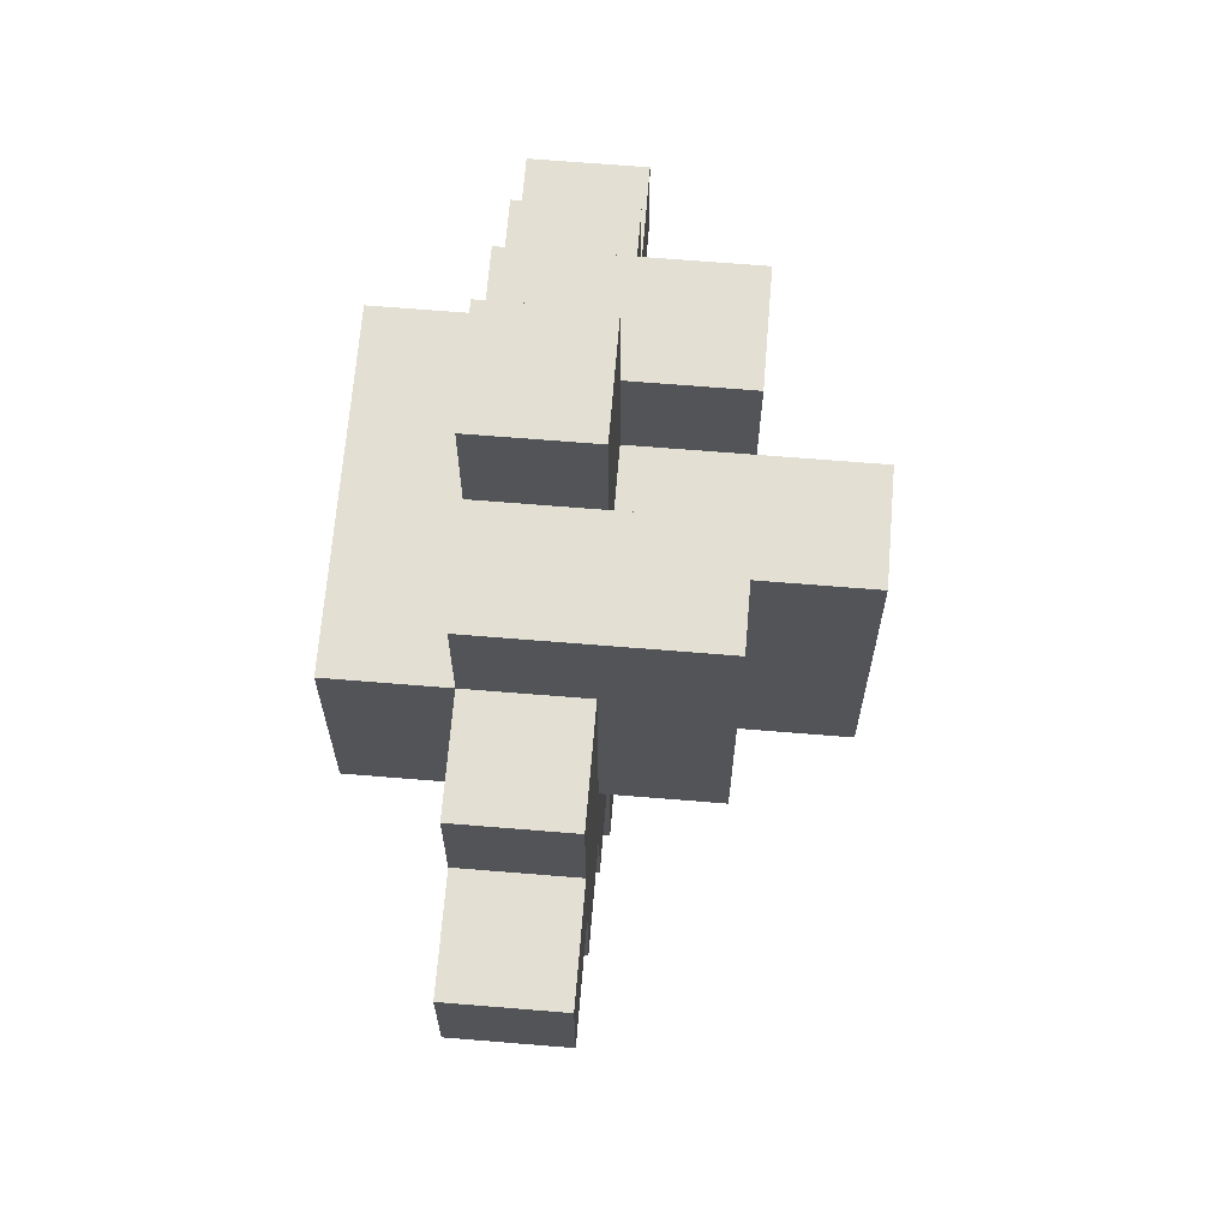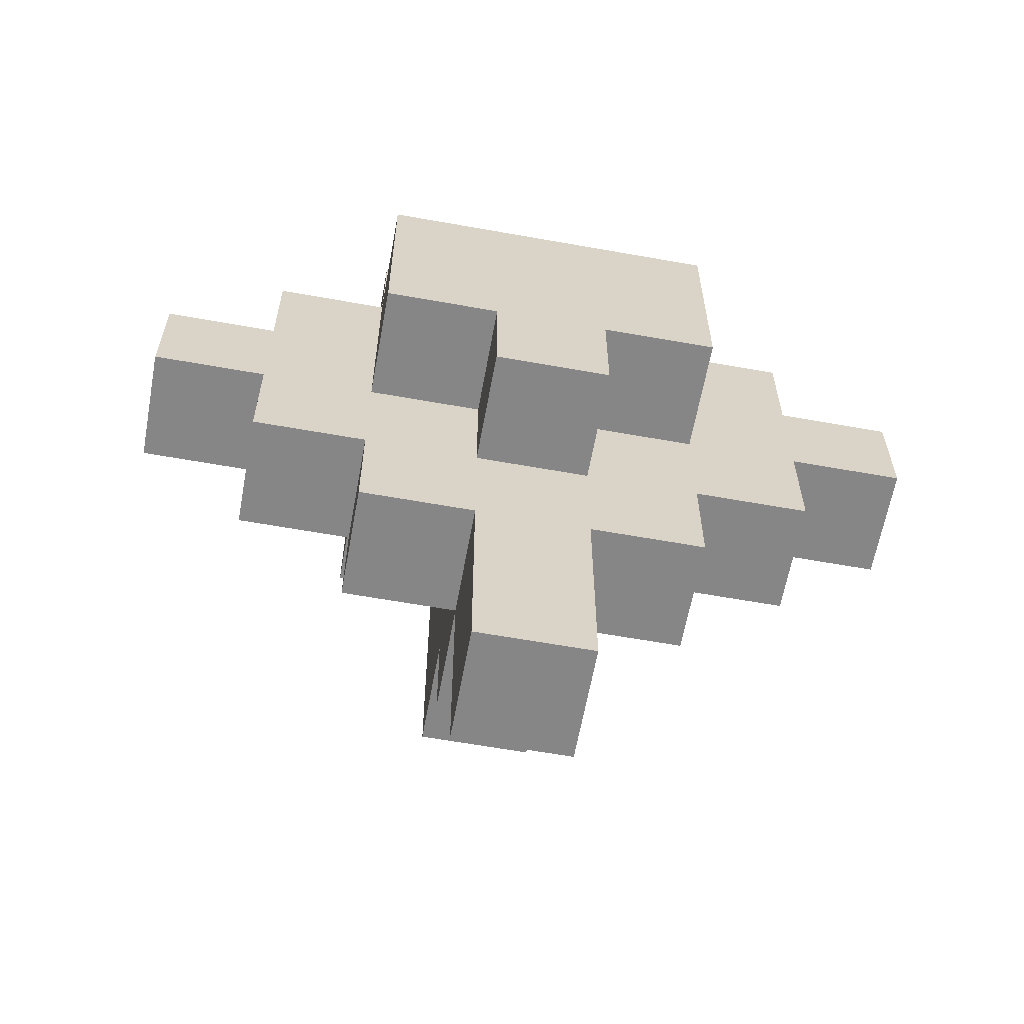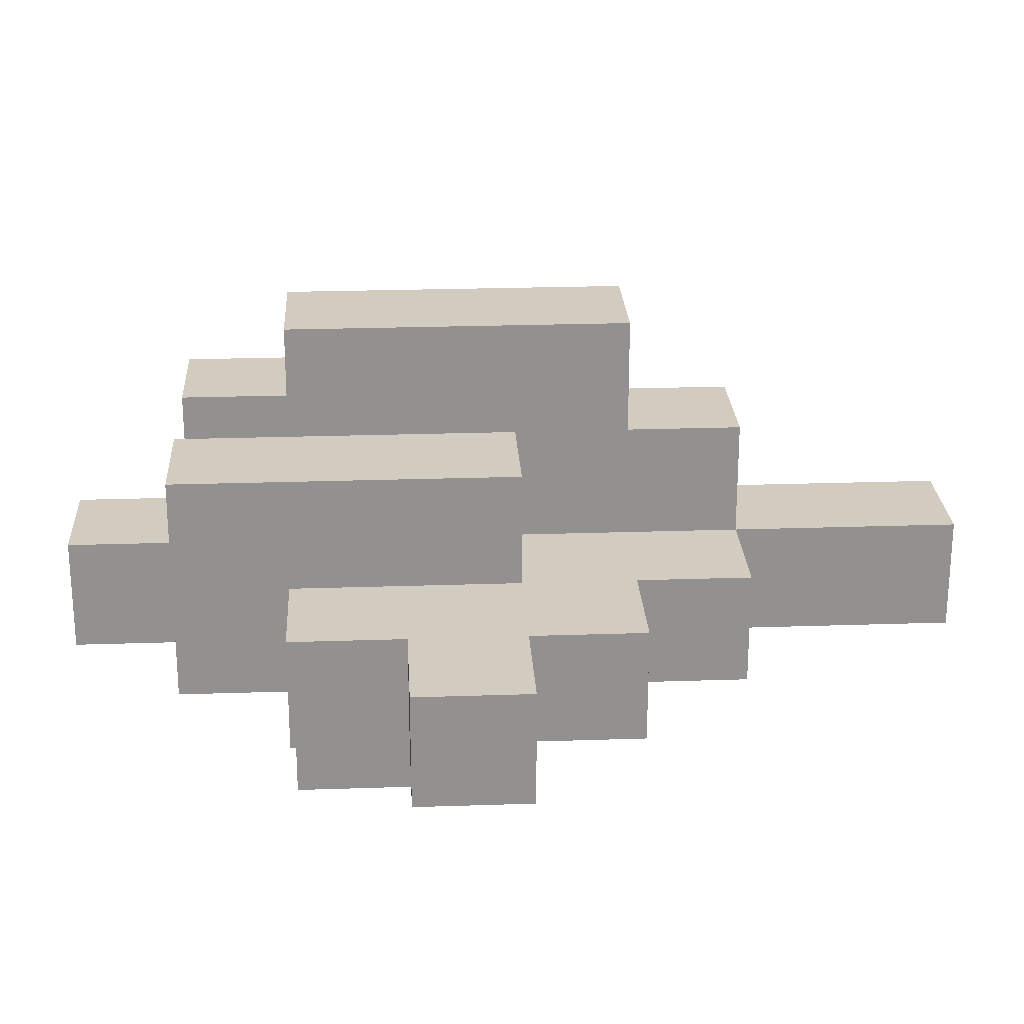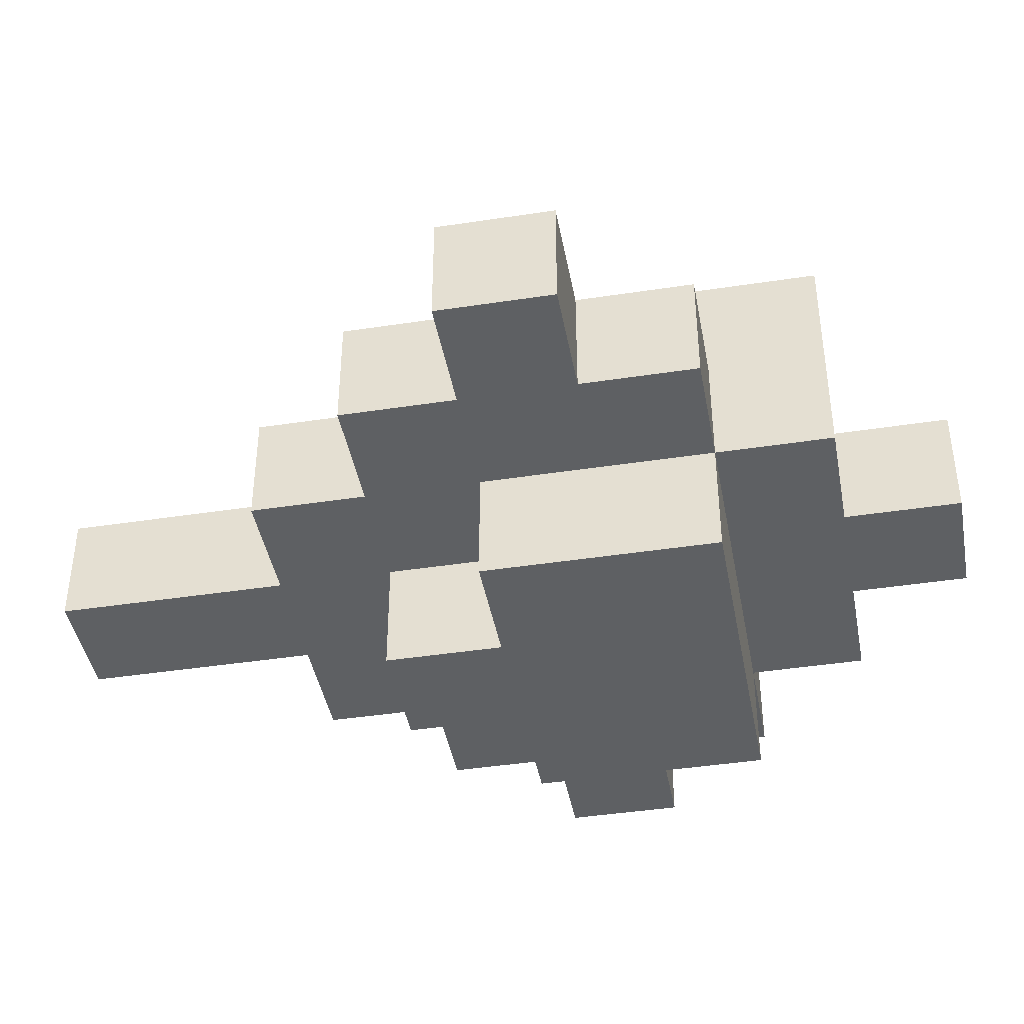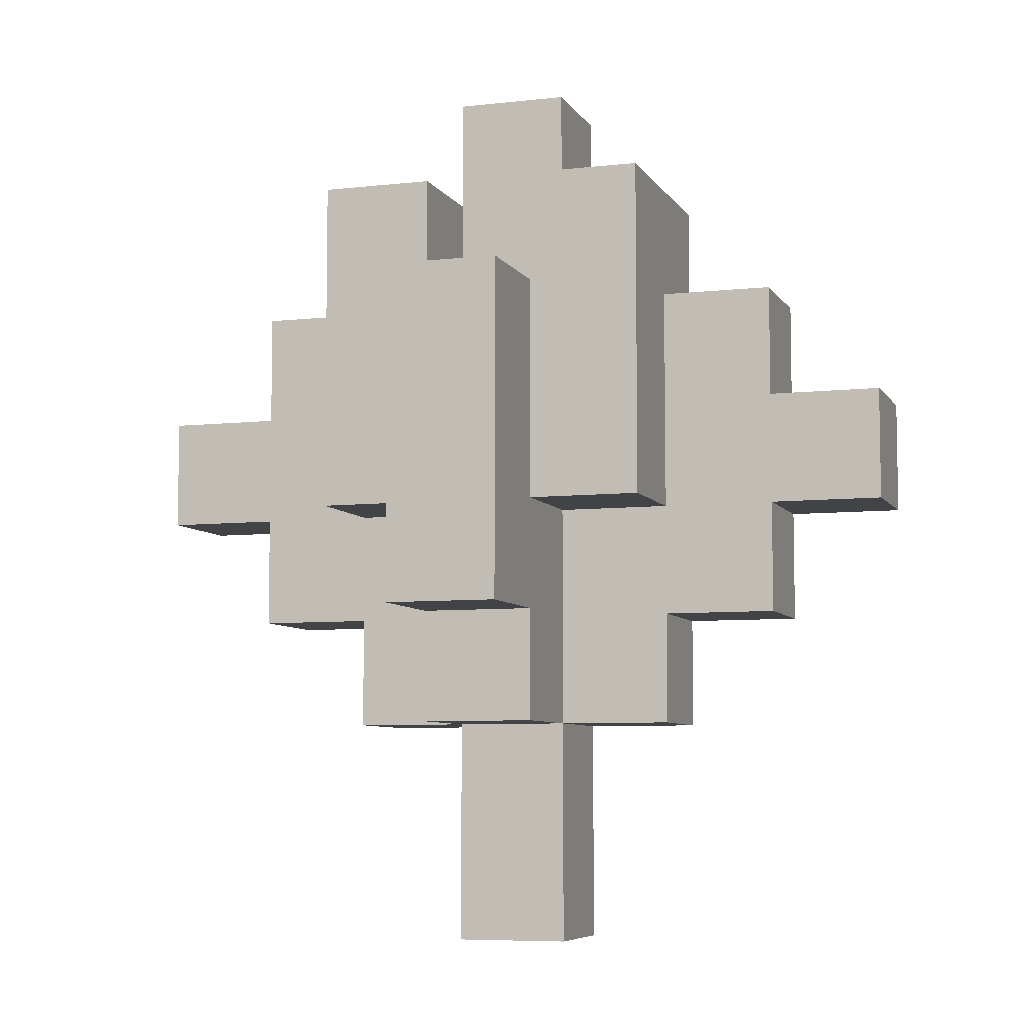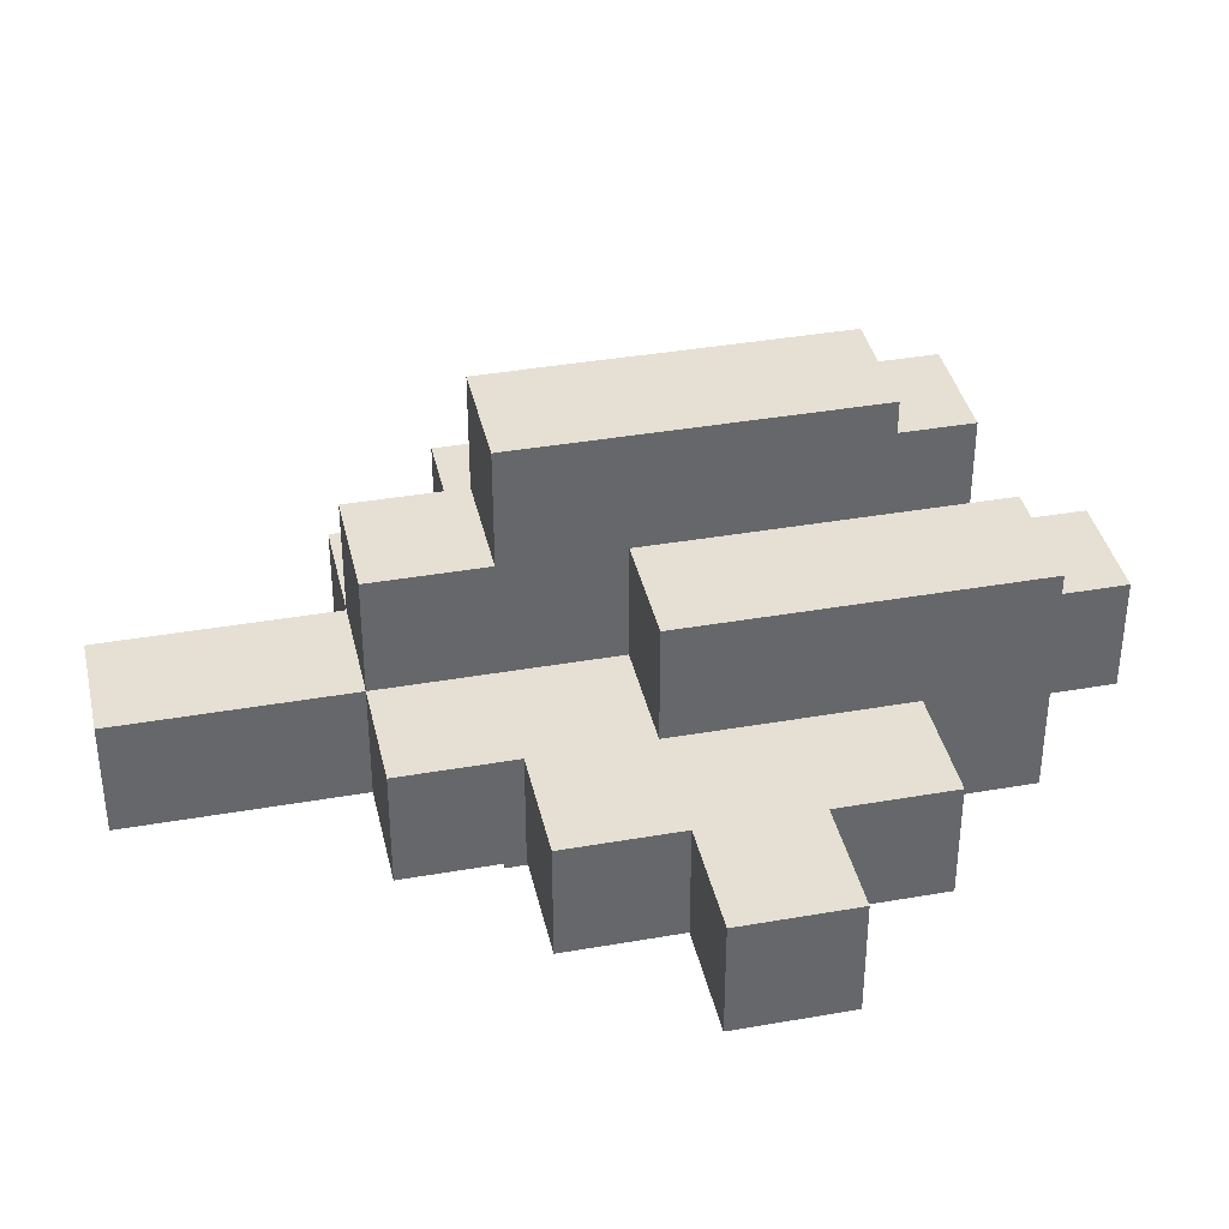
<metadata>
{"format":"obj","ext":"obj","renderer":"f3d","projection":"perspective","resolution":1024,"background":"white","views":[{"elev":67.0,"azim":94.7,"up":"+Z"},{"elev":-62.1,"azim":-10.3,"up":"+Z"},{"elev":24.2,"azim":86.8,"up":"+Y"},{"elev":-42.3,"azim":-79.6,"up":"+Y"},{"elev":-6.9,"azim":-161.8,"up":"+Z"},{"elev":38.2,"azim":-102.5,"up":"+Y"}]}
</metadata>
<code>
o
v -0.4 0.6 0.4
v -0.4 0.6 0.3
v -0.4 0.7 0.4
v -0.4 0.7 0.3
v -0.3 0.6 0.5
v -0.3 0.6 0.4
v -0.3 0.6 0.3
v -0.3 0.6 0.2
v -0.3 0.7 0.5
v -0.3 0.7 0.4
v -0.3 0.7 0.3
v -0.3 0.7 0.2
v -0.2 0.5 0.5
v -0.2 0.5 0.3
v -0.2 0.6 0.6
v -0.2 0.6 0.5
v -0.2 0.6 0.3
v -0.2 0.6 0.2
v -0.2 0.6 0.1
v -0.2 0.7 0.6
v -0.2 0.7 0.5
v -0.2 0.7 0.3
v -0.2 0.7 0.2
v -0.2 0.7 0.1
v -0.2 0.8 0.6
v -0.2 0.8 0.5
v -0.2 0.8 0.3
v -0.1 0.5 0.3
v -0.1 0.5 0.2
v -0.1 0.6 0.7
v -0.1 0.6 0.6
v -0.1 0.6 0.3
v -0.1 0.6 0.2
v -0.1 0.6 0.1
v -0.1 0.6 0
v -0.1 0.6 -0.1
v -0.1 0.7 0.7
v -0.1 0.7 0.6
v -0.1 0.7 0.3
v -0.1 0.7 0.2
v -0.1 0.7 0.1
v -0.1 0.7 0
v -0.1 0.7 -0.1
v -0.1 0.8 0.5
v -0.1 0.8 0.3
v -0.1 0.8 0.2
v -0.1 0.8 0.1
v -0.1 0.9 0.5
v -0.1 0.9 0.2
v 0 0.7 0.6
v 0 0.7 0.5
v 0 0.8 0.6
v 0 0.8 0.5
v -0.1 0.7 0.6
v -0.1 0.7 0.5
v -0.1 0.8 0.6
v -0.1 0.8 0.5
v 0 0.5 0.3
v 0 0.5 0.2
v 0 0.6 0.7
v 0 0.6 0.6
v 0 0.6 0.3
v 0 0.6 0.2
v 0 0.6 0.1
v 0 0.6 0
v 0 0.6 -0.1
v 0 0.7 0.7
v 0 0.7 0.6
v 0 0.7 0.3
v 0 0.7 0.2
v 0 0.7 0.1
v 0 0.7 0
v 0 0.7 -0.1
v 0 0.8 0.5
v 0 0.8 0.3
v 0 0.8 0.2
v 0 0.8 0.1
v 0 0.9 0.5
v 0 0.9 0.2
v 0.1 0.5 0.5
v 0.1 0.5 0.3
v 0.1 0.6 0.6
v 0.1 0.6 0.5
v 0.1 0.6 0.3
v 0.1 0.6 0.2
v 0.1 0.6 0.1
v 0.1 0.7 0.6
v 0.1 0.7 0.5
v 0.1 0.7 0.3
v 0.1 0.7 0.2
v 0.1 0.7 0.1
v 0.1 0.8 0.6
v 0.1 0.8 0.5
v 0.1 0.8 0.3
v 0.2 0.6 0.5
v 0.2 0.6 0.4
v 0.2 0.6 0.3
v 0.2 0.6 0.2
v 0.2 0.7 0.5
v 0.2 0.7 0.4
v 0.2 0.7 0.3
v 0.2 0.7 0.2
v 0.3 0.6 0.4
v 0.3 0.6 0.3
v 0.3 0.7 0.4
v 0.3 0.7 0.3
v -0.1 0.6 0.7
v -0.1 0.7 0.7
v 0 0.6 0.7
v 0 0.7 0.7
v -0.2 0.6 0.6
v -0.2 0.7 0.6
v -0.2 0.8 0.6
v -0.1 0.6 0.6
v -0.1 0.7 0.6
v -0.1 0.8 0.6
v 0 0.6 0.6
v 0 0.7 0.6
v 0 0.8 0.6
v 0.1 0.6 0.6
v 0.1 0.7 0.6
v 0.1 0.8 0.6
v -0.3 0.6 0.5
v -0.3 0.7 0.5
v -0.2 0.5 0.5
v -0.2 0.6 0.5
v -0.2 0.7 0.5
v -0.1 0.7 0.5
v -0.1 0.8 0.5
v -0.1 0.9 0.5
v 0 0.7 0.5
v 0 0.8 0.5
v 0 0.9 0.5
v 0.1 0.5 0.5
v 0.1 0.6 0.5
v 0.1 0.7 0.5
v 0.2 0.6 0.5
v 0.2 0.7 0.5
v -0.4 0.6 0.4
v -0.4 0.7 0.4
v -0.3 0.6 0.4
v -0.3 0.7 0.4
v 0.2 0.6 0.4
v 0.2 0.7 0.4
v 0.3 0.6 0.4
v 0.3 0.7 0.4
v -0.4 0.6 0.3
v -0.4 0.7 0.3
v -0.3 0.6 0.3
v -0.3 0.7 0.3
v -0.2 0.5 0.3
v -0.2 0.6 0.3
v -0.2 0.7 0.3
v -0.2 0.8 0.3
v -0.1 0.5 0.3
v -0.1 0.6 0.3
v -0.1 0.7 0.3
v -0.1 0.8 0.3
v 0 0.5 0.3
v 0 0.6 0.3
v 0 0.7 0.3
v 0 0.8 0.3
v 0.1 0.5 0.3
v 0.1 0.6 0.3
v 0.1 0.7 0.3
v 0.1 0.8 0.3
v 0.2 0.6 0.3
v 0.2 0.7 0.3
v 0.3 0.6 0.3
v 0.3 0.7 0.3
v -0.3 0.6 0.2
v -0.3 0.7 0.2
v -0.2 0.6 0.2
v -0.2 0.7 0.2
v -0.1 0.5 0.2
v -0.1 0.6 0.2
v -0.1 0.8 0.2
v -0.1 0.9 0.2
v 0 0.5 0.2
v 0 0.6 0.2
v 0 0.8 0.2
v 0 0.9 0.2
v 0.1 0.6 0.2
v 0.1 0.7 0.2
v 0.2 0.6 0.2
v 0.2 0.7 0.2
v -0.2 0.6 0.1
v -0.2 0.7 0.1
v -0.1 0.6 0.1
v -0.1 0.7 0.1
v -0.1 0.8 0.1
v 0 0.6 0.1
v 0 0.7 0.1
v 0 0.8 0.1
v 0.1 0.6 0.1
v 0.1 0.7 0.1
v -0.1 0.6 -0.1
v -0.1 0.7 -0.1
v 0 0.6 -0.1
v 0 0.7 -0.1
v -0.2 0.5 0.5
v 0.1 0.5 0.5
v -0.2 0.5 0.3
v -0.1 0.5 0.3
v 0 0.5 0.3
v 0.1 0.5 0.3
v -0.1 0.5 0.2
v 0 0.5 0.2
v -0.1 0.6 0.7
v 0 0.6 0.7
v -0.2 0.6 0.6
v -0.1 0.6 0.6
v 0 0.6 0.6
v 0.1 0.6 0.6
v -0.3 0.6 0.5
v -0.2 0.6 0.5
v 0.1 0.6 0.5
v 0.2 0.6 0.5
v -0.4 0.6 0.4
v -0.3 0.6 0.4
v 0.2 0.6 0.4
v 0.3 0.6 0.4
v -0.4 0.6 0.3
v -0.3 0.6 0.3
v -0.2 0.6 0.3
v -0.1 0.6 0.3
v 0 0.6 0.3
v 0.1 0.6 0.3
v 0.2 0.6 0.3
v 0.3 0.6 0.3
v -0.3 0.6 0.2
v -0.2 0.6 0.2
v -0.1 0.6 0.2
v 0 0.6 0.2
v 0.1 0.6 0.2
v 0.2 0.6 0.2
v -0.2 0.6 0.1
v -0.1 0.6 0.1
v 0 0.6 0.1
v 0.1 0.6 0.1
v -0.1 0.6 0
v 0 0.6 0
v -0.1 0.6 -0.1
v 0 0.6 -0.1
v -0.1 0.7 0.7
v 0 0.7 0.7
v -0.1 0.7 0.6
v 0 0.7 0.6
v -0.3 0.7 0.5
v -0.2 0.7 0.5
v -0.1 0.7 0.5
v 0 0.7 0.5
v 0.1 0.7 0.5
v 0.2 0.7 0.5
v -0.4 0.7 0.4
v -0.3 0.7 0.4
v 0.2 0.7 0.4
v 0.3 0.7 0.4
v -0.4 0.7 0.3
v -0.3 0.7 0.3
v -0.2 0.7 0.3
v -0.1 0.7 0.3
v 0 0.7 0.3
v 0.1 0.7 0.3
v 0.2 0.7 0.3
v 0.3 0.7 0.3
v -0.3 0.7 0.2
v -0.2 0.7 0.2
v -0.1 0.7 0.2
v 0 0.7 0.2
v 0.1 0.7 0.2
v 0.2 0.7 0.2
v -0.2 0.7 0.1
v -0.1 0.7 0.1
v 0 0.7 0.1
v 0.1 0.7 0.1
v -0.1 0.7 0
v 0 0.7 0
v -0.1 0.7 -0.1
v 0 0.7 -0.1
v -0.2 0.8 0.6
v -0.1 0.8 0.6
v 0 0.8 0.6
v 0.1 0.8 0.6
v -0.2 0.8 0.5
v -0.1 0.8 0.5
v 0 0.8 0.5
v 0.1 0.8 0.5
v -0.2 0.8 0.3
v -0.1 0.8 0.3
v 0 0.8 0.3
v 0.1 0.8 0.3
v -0.1 0.8 0.2
v 0 0.8 0.2
v -0.1 0.8 0.1
v 0 0.8 0.1
v -0.1 0.9 0.5
v 0 0.9 0.5
v -0.1 0.9 0.2
v 0 0.9 0.2
f 3 2 1
f 4 2 3
f 9 6 5
f 10 6 9
f 11 8 7
f 12 8 11
f 16 14 13
f 17 14 16
f 20 16 15
f 21 16 20
f 23 19 18
f 24 19 23
f 25 21 20
f 26 22 21
f 26 21 25
f 27 22 26
f 32 29 28
f 33 29 32
f 37 31 30
f 38 31 37
f 41 35 34
f 42 36 35
f 42 35 41
f 43 36 42
f 45 40 39
f 46 41 40
f 46 40 45
f 47 41 46
f 48 45 44
f 48 46 45
f 49 46 48
f 52 51 50
f 53 51 52
f 54 55 56
f 56 55 57
f 58 59 62
f 62 59 63
f 60 61 67
f 67 61 68
f 64 65 71
f 65 66 72
f 71 65 72
f 72 66 73
f 69 70 75
f 70 71 76
f 75 70 76
f 76 71 77
f 74 75 78
f 75 76 78
f 78 76 79
f 80 81 83
f 83 81 84
f 82 83 87
f 87 83 88
f 85 86 90
f 90 86 91
f 87 88 92
f 88 89 93
f 92 88 93
f 93 89 94
f 95 96 99
f 99 96 100
f 97 98 101
f 101 98 102
f 103 104 105
f 105 104 106
f 109 108 107
f 110 108 109
f 114 112 111
f 115 113 112
f 115 112 114
f 116 113 115
f 120 118 117
f 121 119 118
f 121 118 120
f 122 119 121
f 126 124 123
f 127 124 126
f 131 129 128
f 132 130 129
f 132 129 131
f 133 130 132
f 134 126 125
f 135 126 134
f 137 136 135
f 138 136 137
f 141 140 139
f 142 140 141
f 145 144 143
f 146 144 145
f 147 148 149
f 149 148 150
f 151 152 155
f 155 152 156
f 153 154 157
f 157 154 158
f 159 160 163
f 163 160 164
f 161 162 165
f 165 162 166
f 167 168 169
f 169 168 170
f 171 172 173
f 173 172 174
f 175 176 179
f 179 176 180
f 177 178 181
f 181 178 182
f 183 184 185
f 185 184 186
f 187 188 189
f 189 188 190
f 190 191 193
f 193 191 194
f 192 193 195
f 195 193 196
f 197 198 199
f 199 198 200
f 203 202 201
f 204 202 203
f 205 202 204
f 206 202 205
f 207 205 204
f 208 205 207
f 212 210 209
f 213 210 212
f 216 212 211
f 216 214 213
f 216 213 212
f 217 214 216
f 220 216 215
f 221 218 217
f 223 220 219
f 224 216 220
f 224 220 223
f 225 216 224
f 228 221 217
f 229 222 221
f 229 221 228
f 230 222 229
f 231 226 225
f 231 225 224
f 232 226 231
f 233 226 232
f 234 228 227
f 234 229 228
f 235 229 234
f 236 229 235
f 237 233 232
f 238 234 233
f 238 233 237
f 239 235 234
f 239 234 238
f 240 235 239
f 241 239 238
f 242 239 241
f 243 242 241
f 244 242 243
f 245 246 247
f 247 246 248
f 247 248 251
f 251 248 252
f 249 250 256
f 253 254 257
f 255 256 259
f 256 250 260
f 259 256 260
f 260 250 261
f 253 257 264
f 257 258 265
f 264 257 265
f 265 258 266
f 261 262 267
f 260 261 267
f 267 262 268
f 268 262 269
f 263 264 270
f 264 265 270
f 270 265 271
f 271 265 272
f 268 269 273
f 273 269 274
f 270 271 275
f 275 271 276
f 274 275 277
f 277 275 278
f 277 278 279
f 279 278 280
f 281 282 285
f 285 282 286
f 283 284 287
f 287 284 288
f 285 286 289
f 289 286 290
f 287 288 291
f 291 288 292
f 293 294 295
f 295 294 296
f 297 298 299
f 299 298 300

</code>
